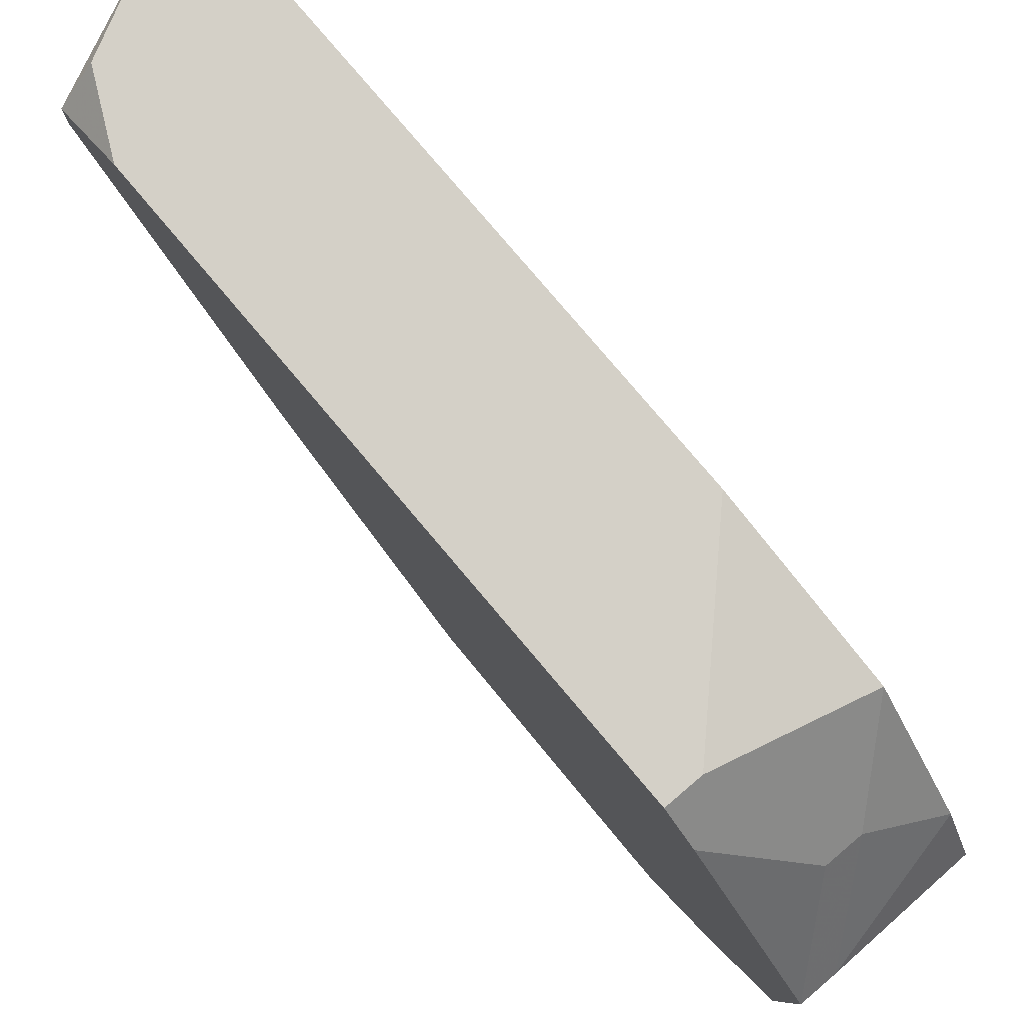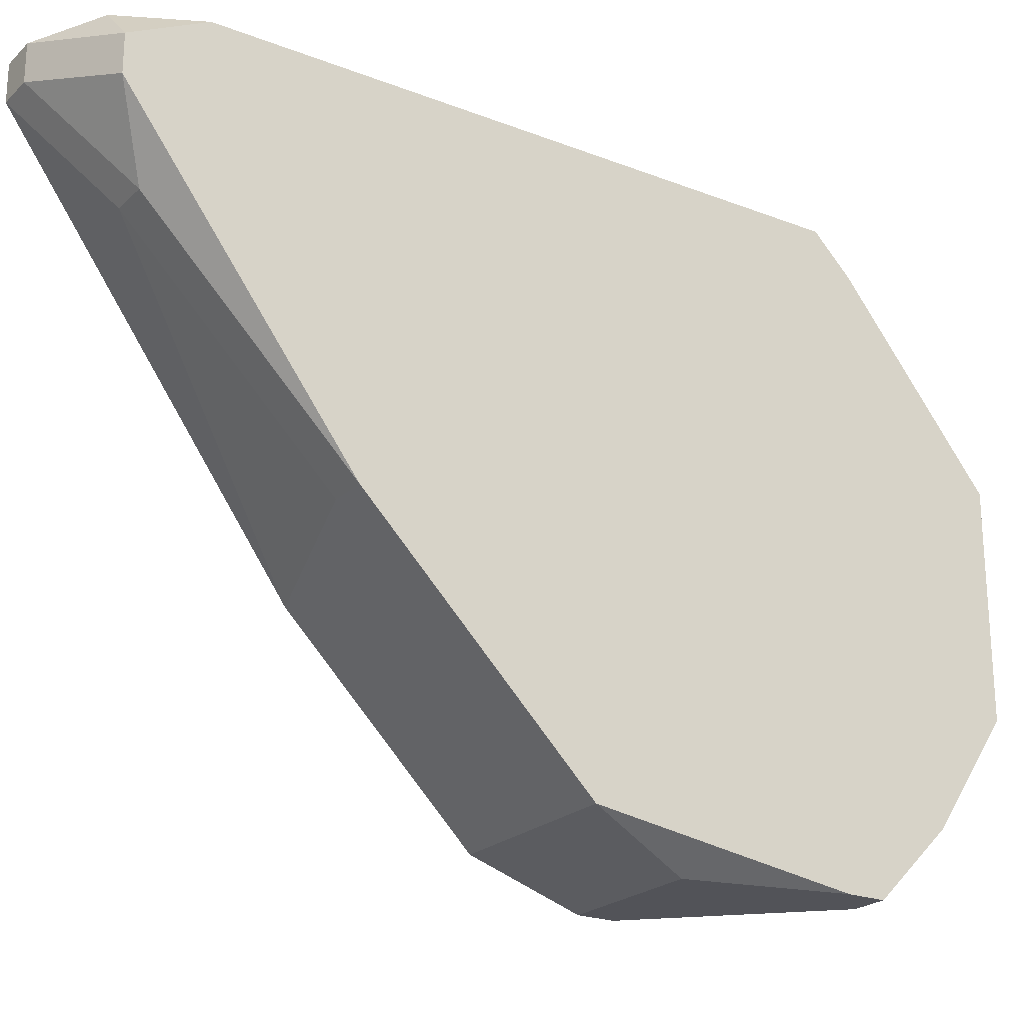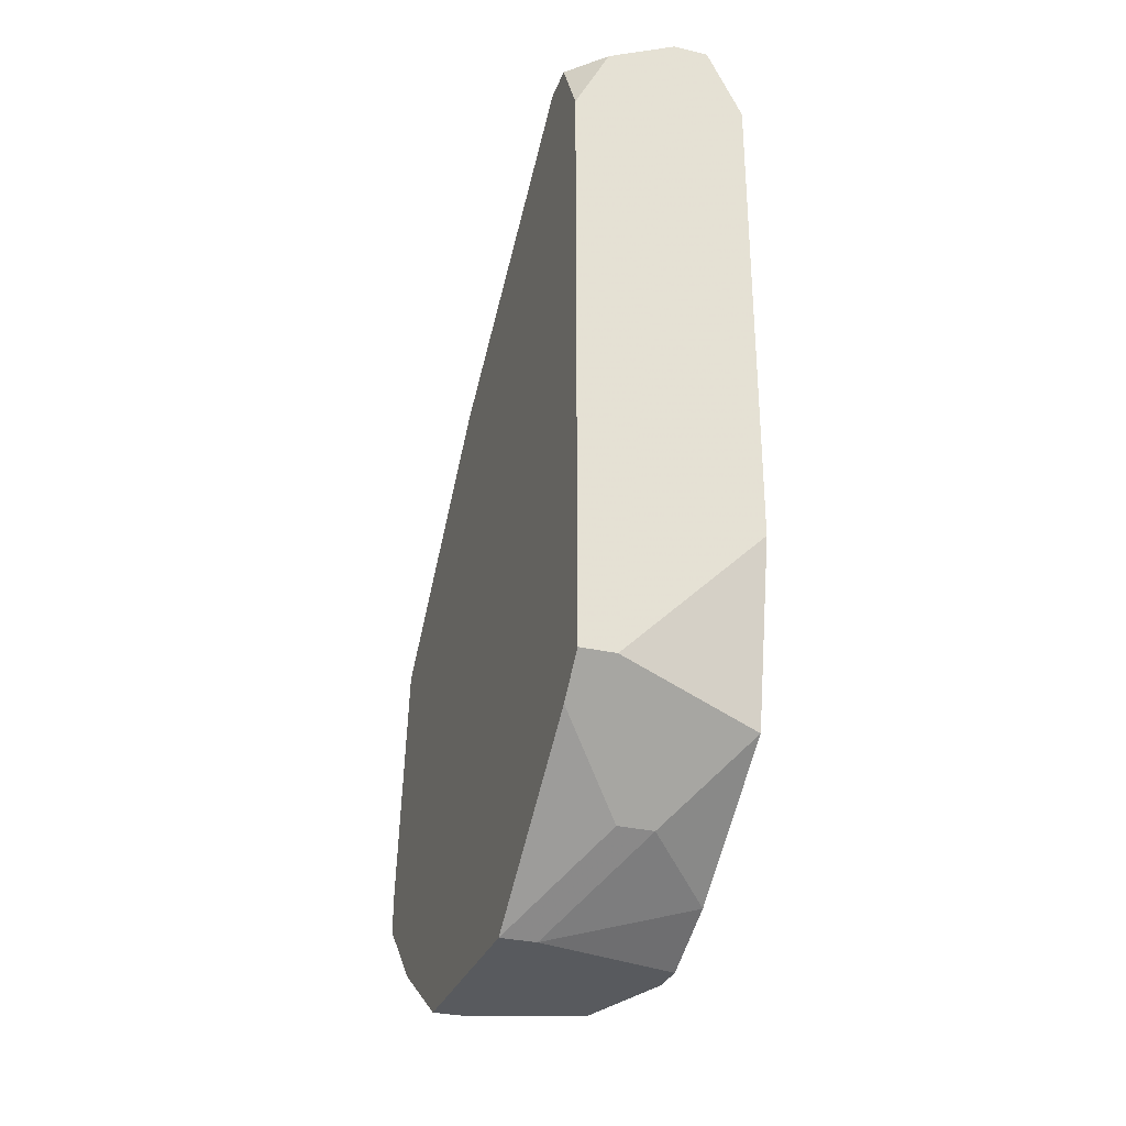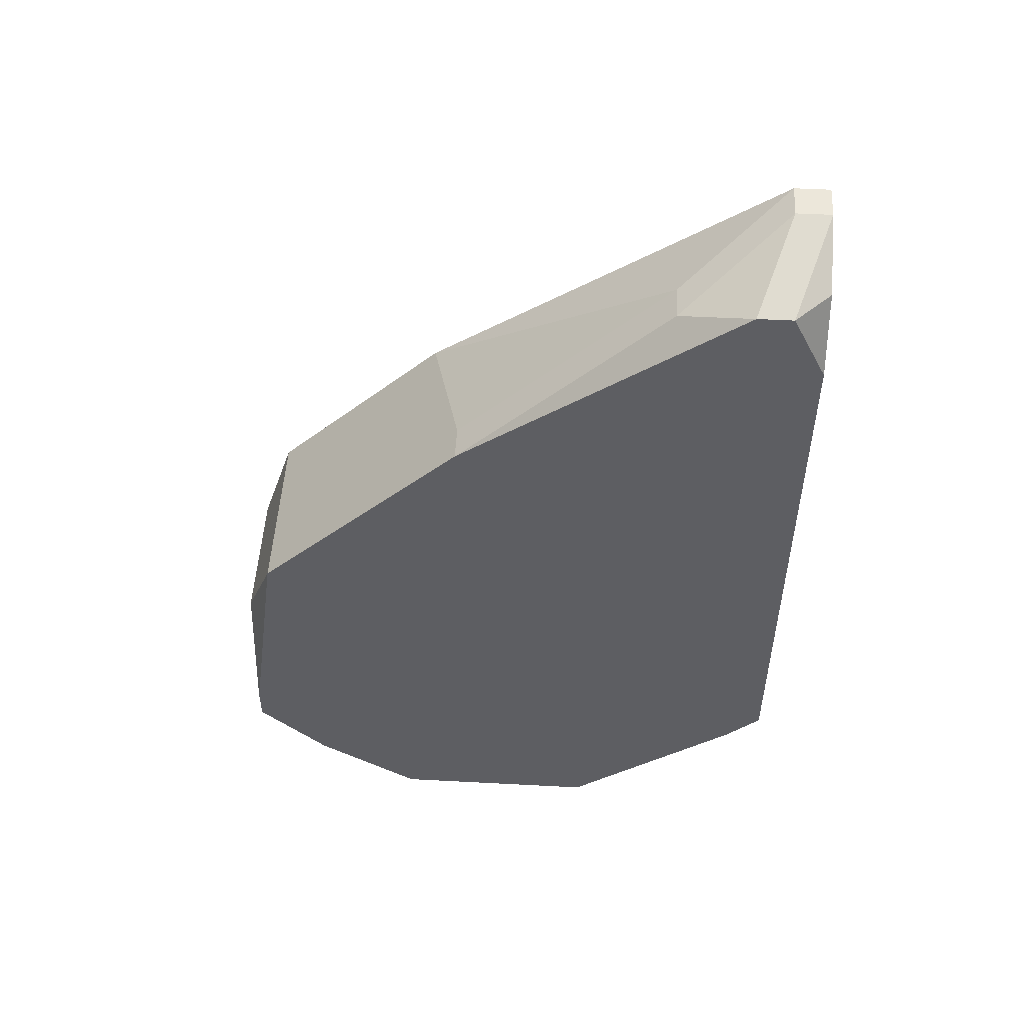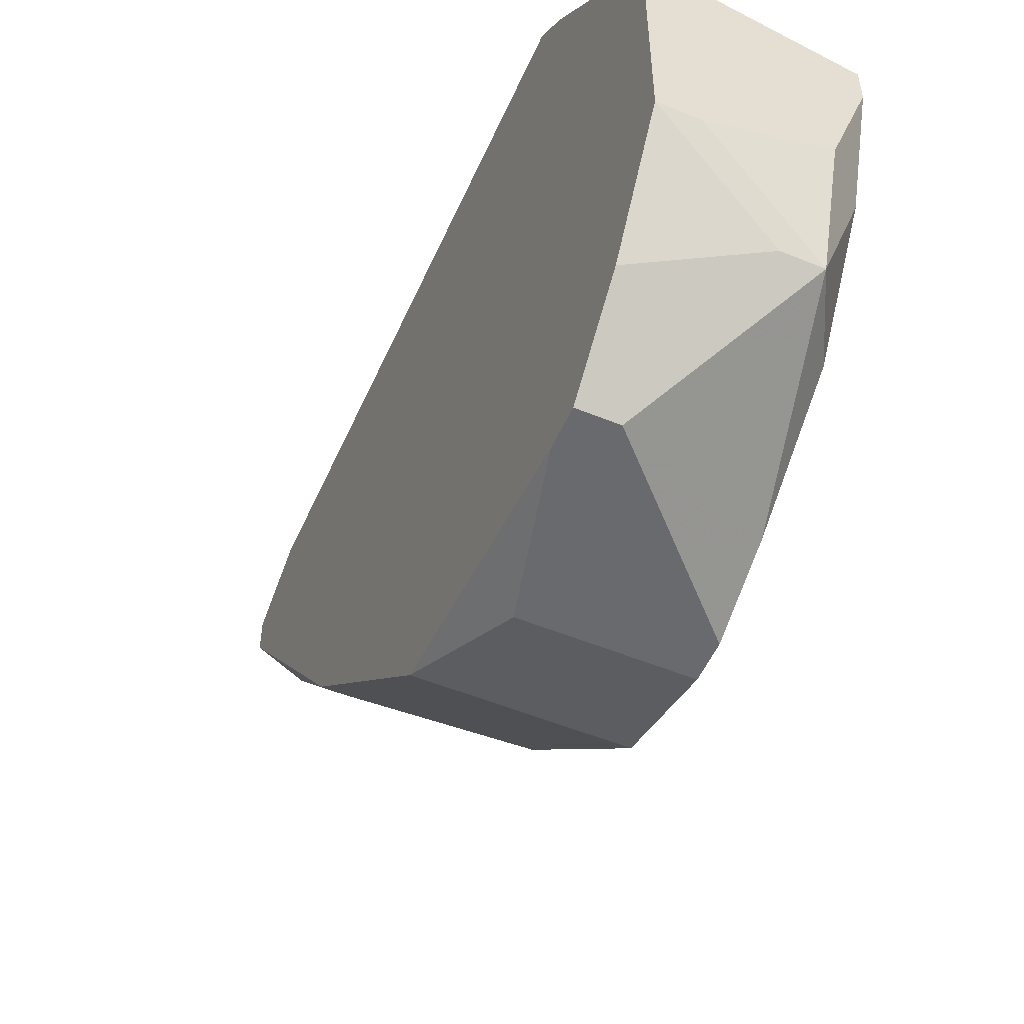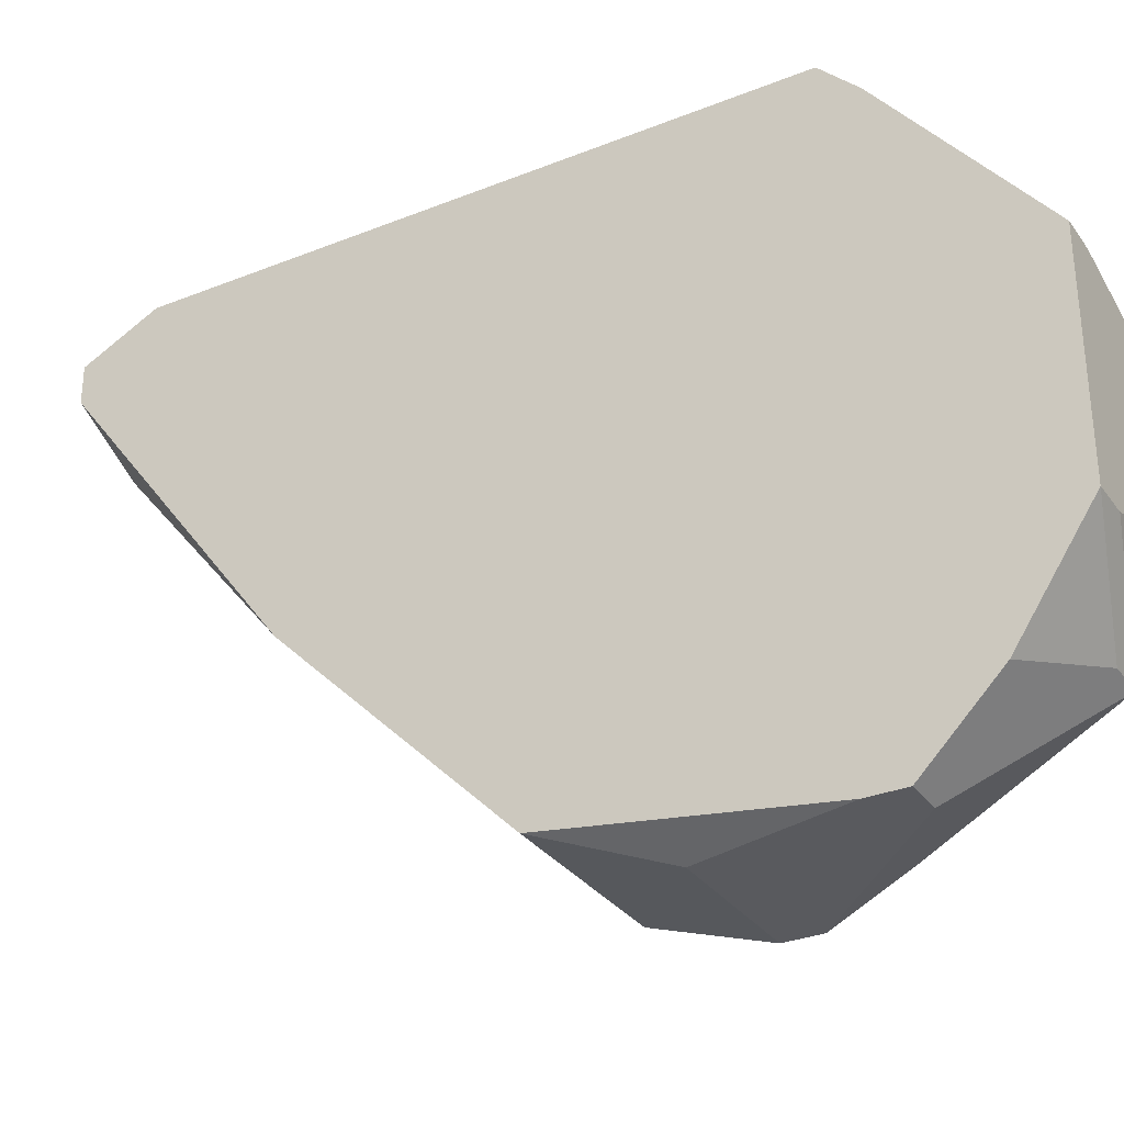
<metadata>
{"format":"obj","ext":"obj","renderer":"f3d","projection":"perspective","resolution":1024,"background":"white","views":[{"elev":79.9,"azim":-40.3,"up":"+Z"},{"elev":-22.7,"azim":-123.5,"up":"+Z"},{"elev":-30.6,"azim":-18.6,"up":"+Y"},{"elev":51.0,"azim":-86.7,"up":"+Y"},{"elev":-53.1,"azim":-23.7,"up":"+Z"},{"elev":-31.4,"azim":-60.4,"up":"+Z"}]}
</metadata>
<code>
v -0.01364 -0.006413 -0.002127
v -0.01278 -0.006413 -0.002127
v -0.009353 0.0133 0.00816
v -0.009353 0.0133 0.007303
v -0.009353 0.00816 -0.001269
v -0.009353 0.003874 -0.005556
v -0.009353 0.001302 0.00816
v -0.009353 0.001302 -0.006413
v -0.009353 0.0004452 -0.006413
v -0.009353 -0.001269 -0.005556
v -0.009353 -0.002984 0.007303
v -0.009353 -0.003841 -0.003841
v -0.01364 -0.006413 0.003017
v -0.01278 -0.006413 0.003017
v -0.009353 -0.005556 0.003874
v -0.009353 -0.005556 -0.001269
v -0.009353 -0.006413 0.00216
v -0.009353 -0.006413 0.001302
v -0.01107 0.01502 0.00816
v -0.01021 0.01502 0.00816
v -0.01107 0.01502 0.007303
v -0.01021 0.01502 0.007303
v -0.01021 -0.005556 -0.003841
v -0.01107 -0.005556 -0.003841
v -0.01364 -0.004698 -0.004698
v -0.01021 -0.006413 -0.001269
v -0.01107 -0.004698 0.005589
v -0.01192 -0.004698 0.005589
v -0.01278 0.01416 0.00816
v -0.01278 0.0133 0.004731
v -0.01192 0.0133 0.004731
v -0.01278 0.001302 -0.006413
v -0.01192 -0.002127 -0.006413
v -0.01364 0.01416 0.007303
v -0.01364 0.01416 0.006446
v -0.01364 0.01245 0.00816
v -0.01364 0.009018 -0.0004121
v -0.01278 0.009018 -0.0004121
v -0.01364 0.003874 -0.005556
v -0.01278 -0.002127 0.00816
v -0.01364 -0.002127 0.00816
v -0.01364 -0.002984 0.007303
v -0.01364 -0.002127 -0.006413
v -0.01278 -0.002984 -0.006413
v -0.01364 -0.002984 -0.006413
f 40 11 7
f 29 34 36
f 23 2 1
f 23 1 24
f 25 24 1
f 9 10 33
f 15 14 17
f 42 11 40
f 42 40 41
f 42 13 28
f 19 29 36
f 19 36 41
f 19 41 40
f 19 40 7
f 19 7 3
f 19 3 20
f 19 34 29
f 35 30 37
f 22 20 3
f 22 3 4
f 22 4 5
f 38 5 6
f 38 6 39
f 38 39 37
f 12 23 10
f 12 16 23
f 18 23 16
f 45 24 25
f 8 32 39
f 8 39 6
f 8 6 5
f 8 5 4
f 8 4 3
f 8 3 7
f 8 7 11
f 8 11 15
f 8 15 17
f 8 17 18
f 8 18 16
f 8 16 12
f 8 12 10
f 8 10 9
f 27 15 11
f 27 11 42
f 27 42 28
f 27 28 13
f 27 13 14
f 27 14 15
f 21 30 35
f 21 35 34
f 21 34 19
f 21 19 20
f 21 20 22
f 31 22 5
f 31 5 38
f 31 38 37
f 31 37 30
f 31 30 21
f 31 21 22
f 26 18 17
f 26 17 14
f 26 14 13
f 26 13 1
f 26 1 2
f 26 2 23
f 26 23 18
f 44 33 10
f 44 10 23
f 44 23 24
f 44 24 45
f 43 32 8
f 43 8 9
f 43 9 33
f 43 33 44
f 43 44 45
f 43 45 25
f 43 25 1
f 43 1 13
f 43 13 42
f 43 42 41
f 43 41 36
f 43 36 34
f 43 34 35
f 43 35 37
f 43 37 39
f 43 39 32

</code>
